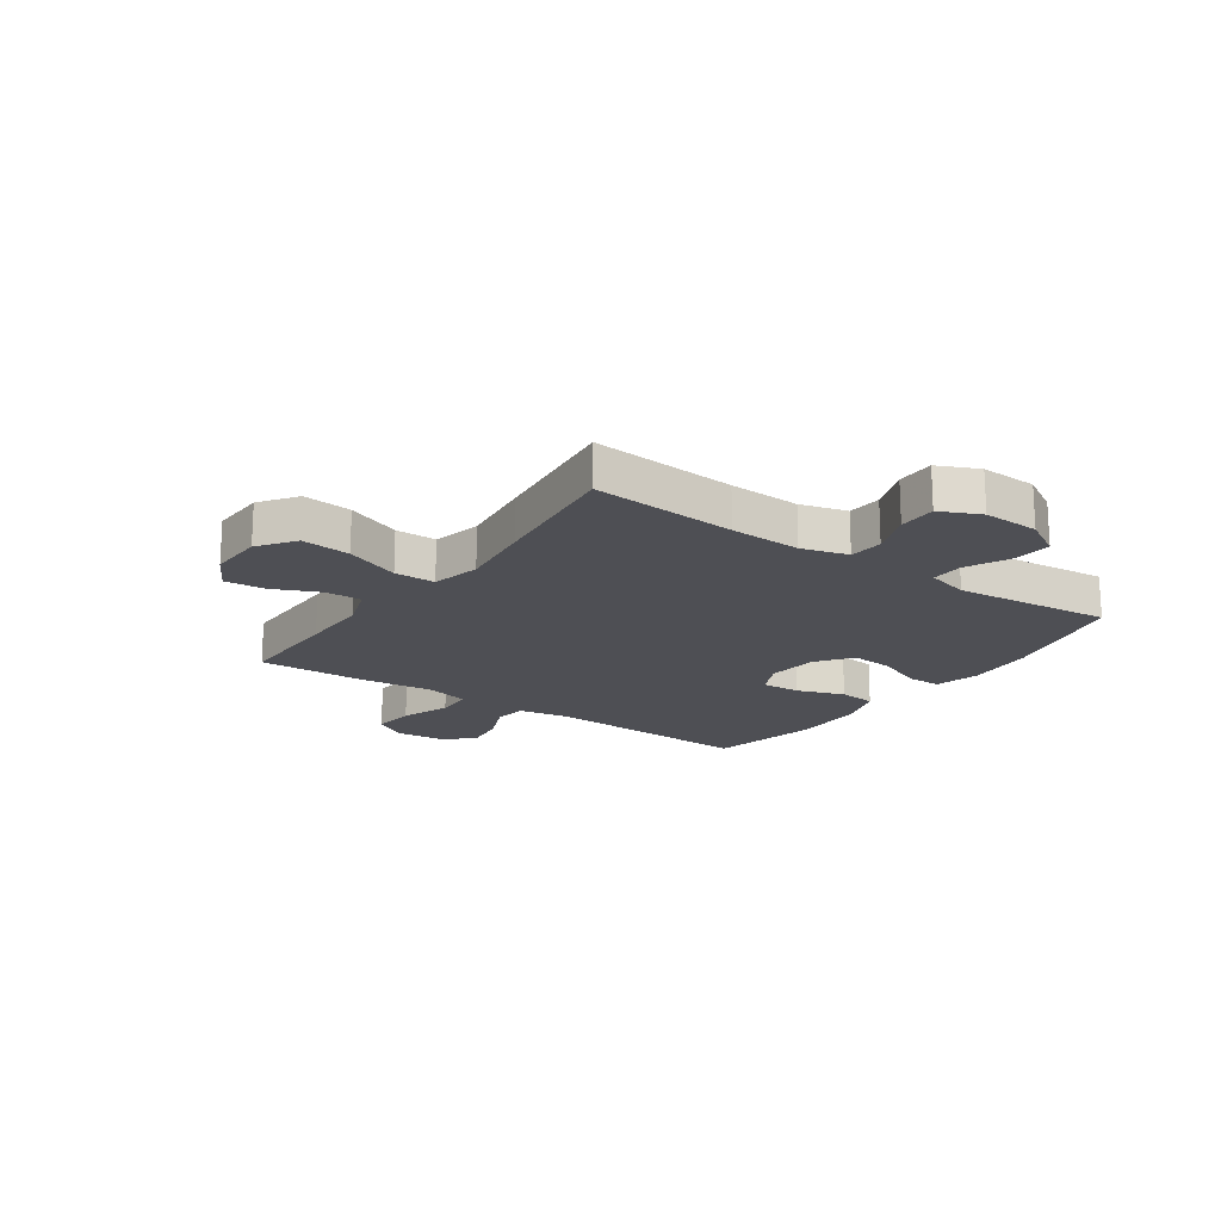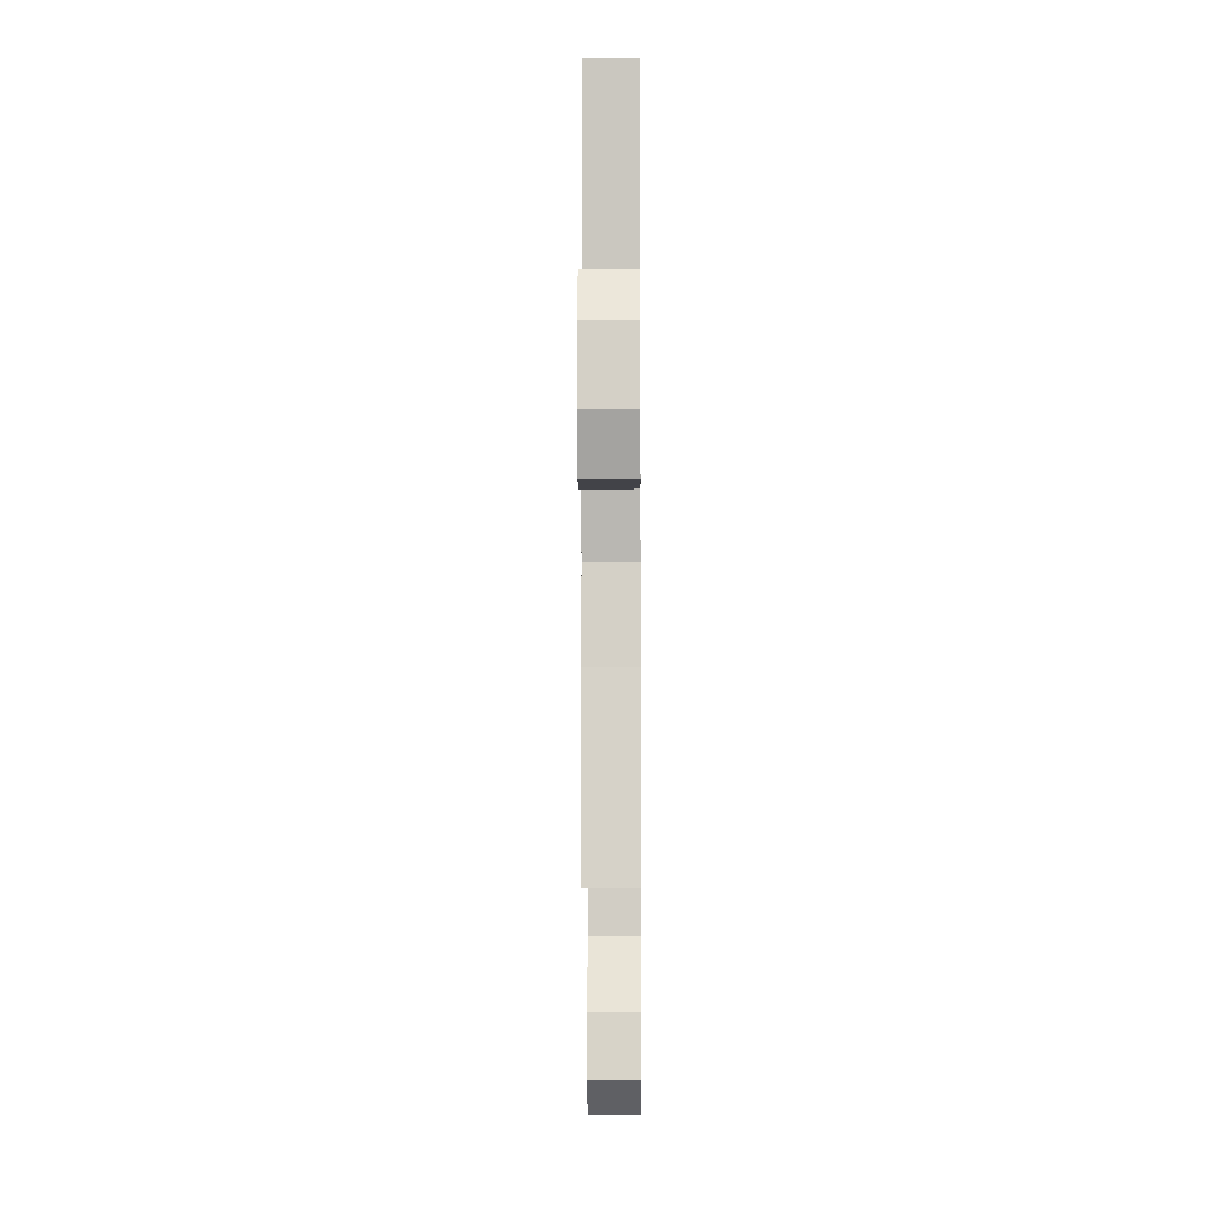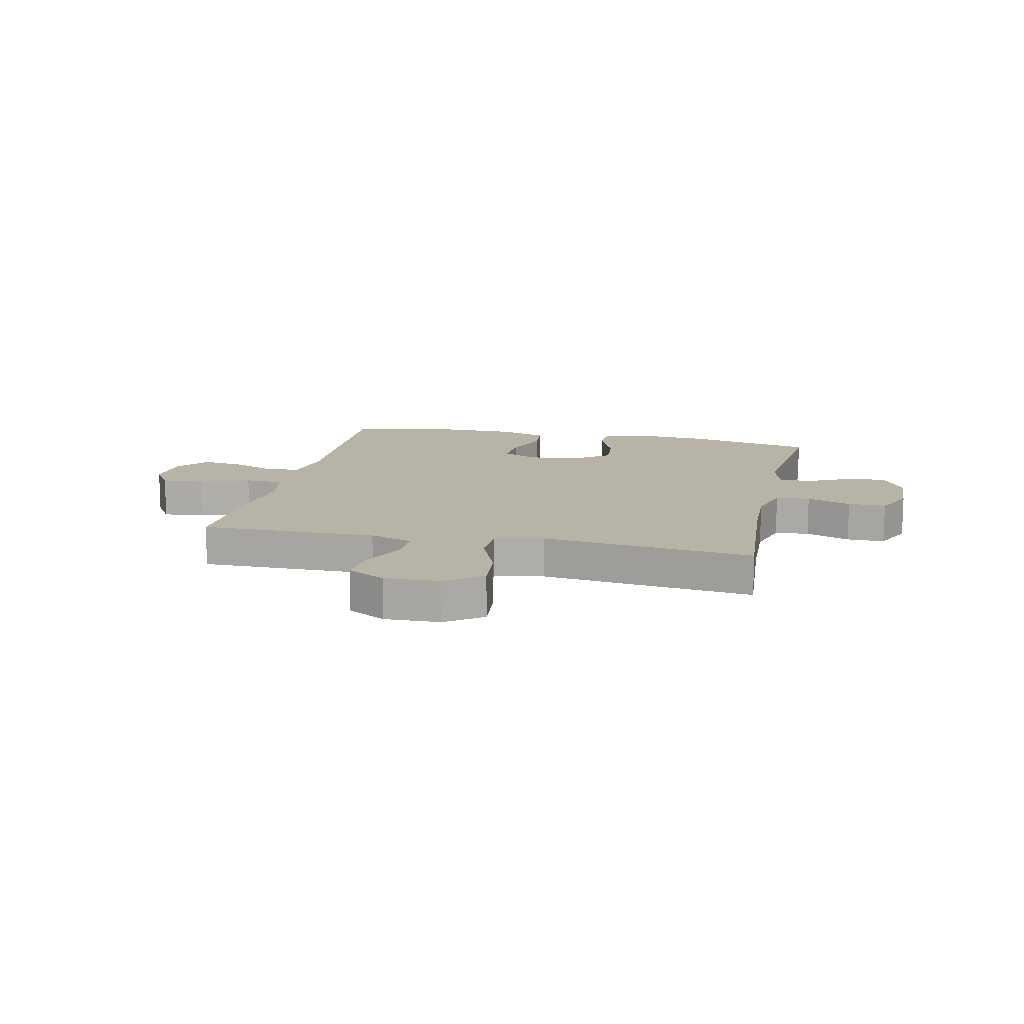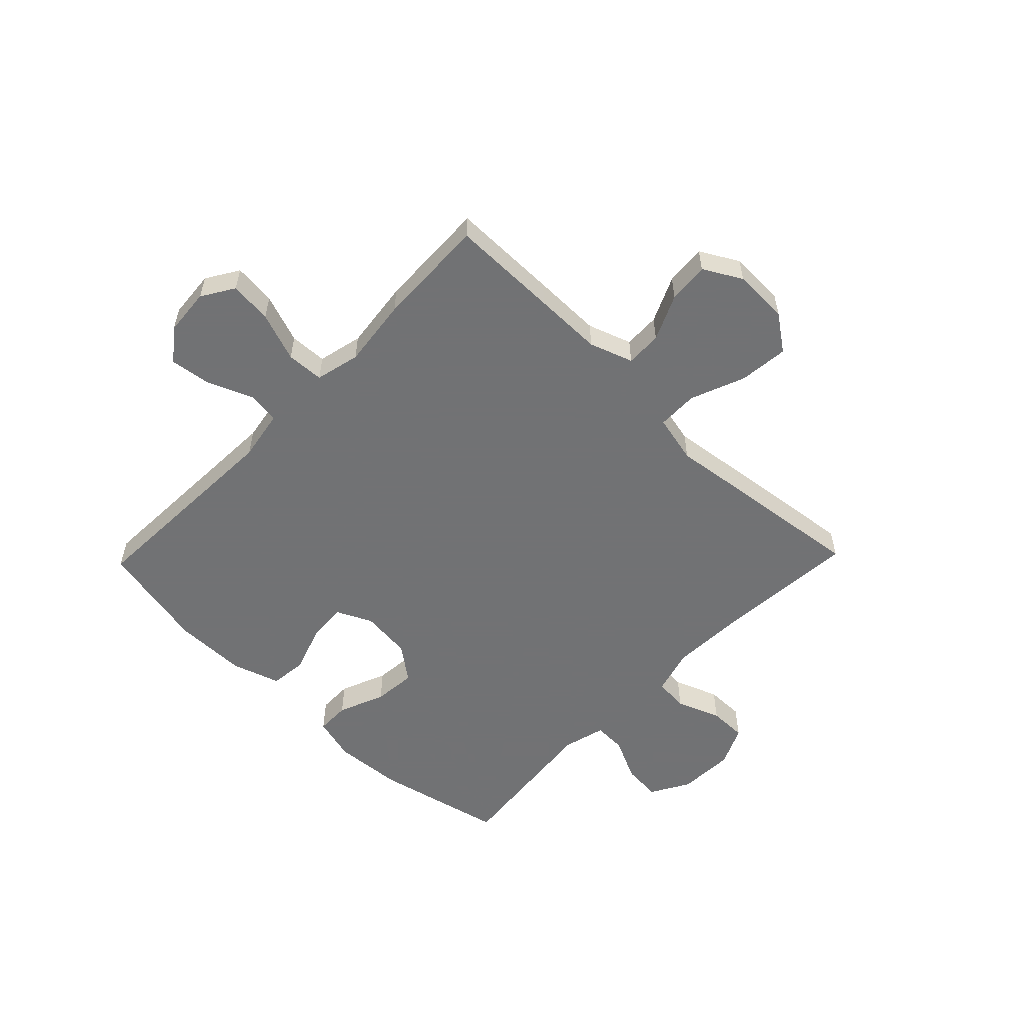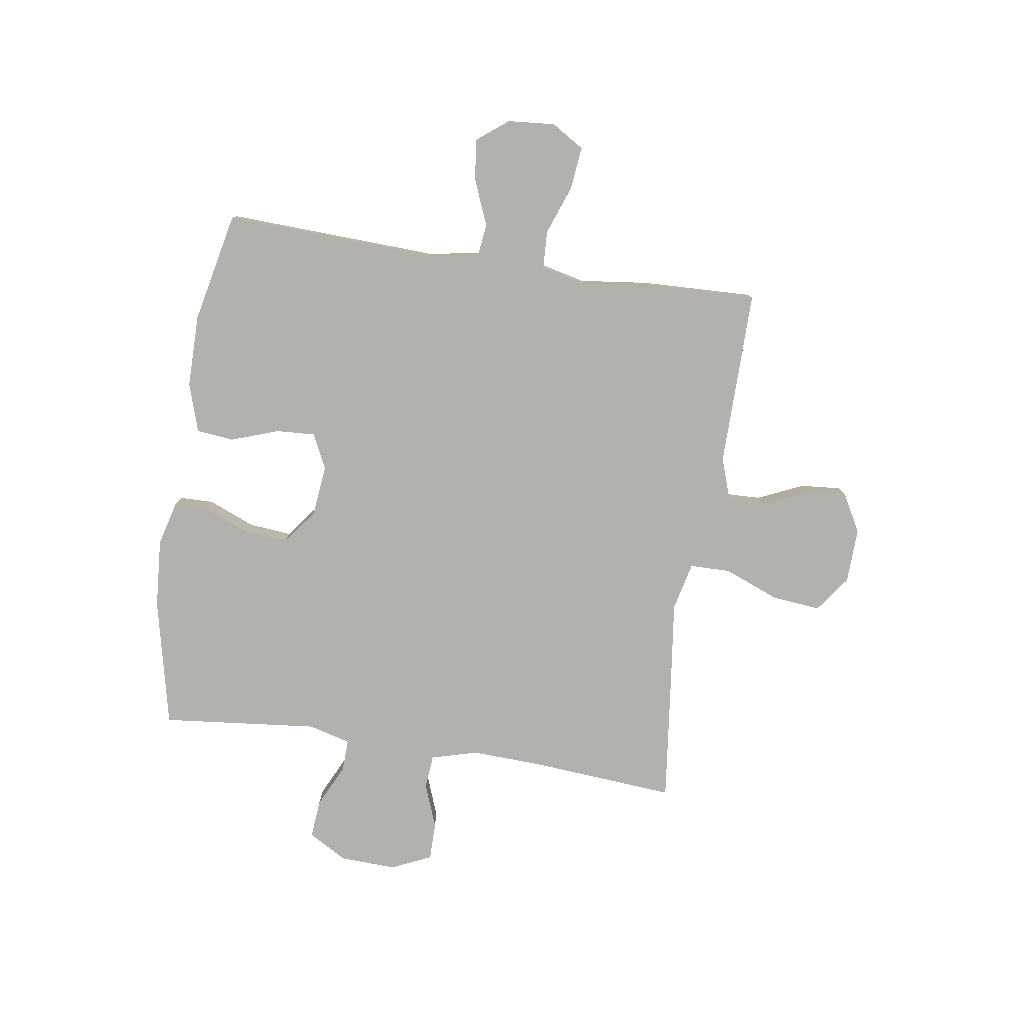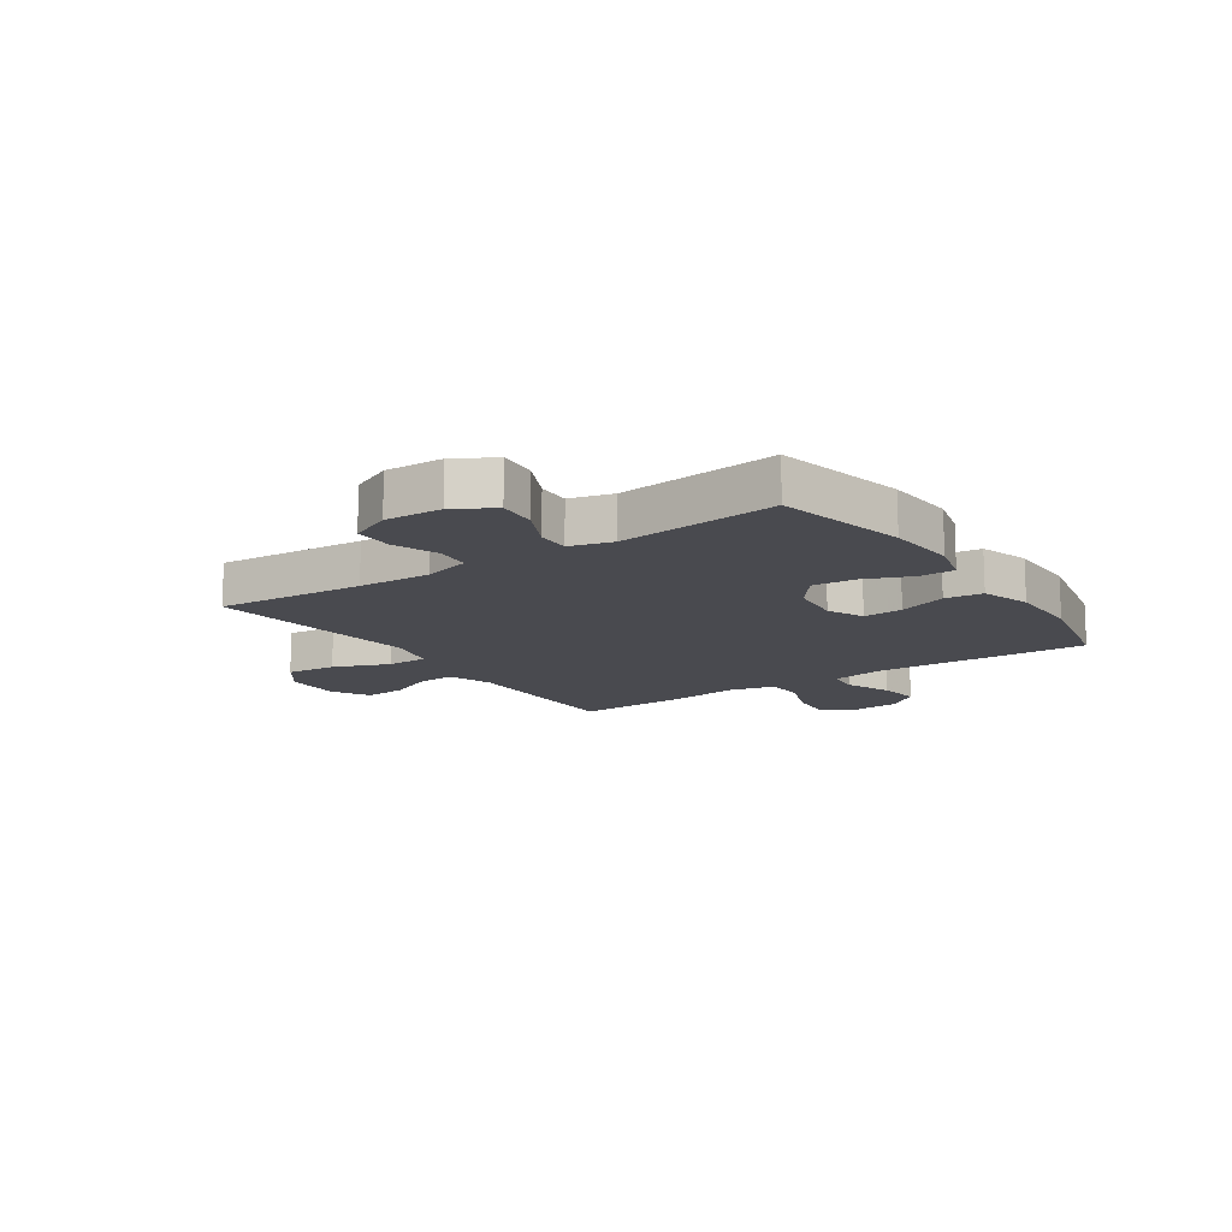
<metadata>
{"format":"obj","ext":"obj","renderer":"f3d","projection":"perspective","resolution":1024,"background":"white","views":[{"elev":-18.3,"azim":-125.0,"up":"+Y"},{"elev":-7.6,"azim":-89.5,"up":"+Z"},{"elev":12.9,"azim":-167.6,"up":"+Y"},{"elev":-55.6,"azim":136.0,"up":"+Y"},{"elev":-79.2,"azim":81.3,"up":"+Y"},{"elev":-13.6,"azim":-55.9,"up":"+Y"}]}
</metadata>
<code>
v -0.5 0.07 0.5
v -0.269 0.07 0.552
v -0.145 0.07 0.561
v -0.065 0.07 0.54
v -0.064 0.07 0.479
v -0.098 0.07 0.396
v -0.105 0.07 0.319
v -0.043 0.07 0.272
v 0.049 0.07 0.262
v 0.112 0.07 0.292
v 0.108 0.07 0.362
v 0.078 0.07 0.447
v 0.085 0.07 0.514
v 0.172 0.07 0.542
v 0.303 0.07 0.542
v 0.5 0.07 0.5
v 0.485 0.07 0.121
v 0.501 0.07 0.029
v 0.559 0.07 0.022
v 0.639 0.07 0.055
v 0.713 0.07 0.065
v 0.757 0.07 0.009
v 0.764 0.07 -0.076
v 0.728 0.07 -0.134
v 0.652 0.07 -0.126
v 0.564 0.07 -0.094
v 0.497 0.07 -0.097
v 0.478 0.07 -0.177
v 0.493 0.07 -0.301
v 0.5 0.07 -0.5
v 0.307 0.07 -0.499
v 0.184 0.07 -0.498
v 0.106 0.07 -0.525
v 0.108 0.07 -0.59
v 0.145 0.07 -0.672
v 0.151 0.07 -0.745
v 0.083 0.07 -0.783
v -0.016 0.07 -0.78
v -0.081 0.07 -0.733
v -0.072 0.07 -0.645
v -0.033 0.07 -0.547
v -0.034 0.07 -0.474
v -0.121 0.07 -0.454
v -0.256 0.07 -0.471
v -0.5 0.07 -0.5
v -0.48 0.07 -0.24
v -0.475 0.07 -0.112
v -0.498 0.07 -0.029
v -0.559 0.07 -0.024
v -0.638 0.07 -0.054
v -0.706 0.07 -0.054
v -0.739 0.07 0.018
v -0.735 0.07 0.119
v -0.695 0.07 0.188
v -0.626 0.07 0.182
v -0.549 0.07 0.145
v -0.491 0.07 0.143
v -0.471 0.07 0.219
v -0.5 0 0.5
v -0.269 0 0.552
v -0.145 0 0.561
v -0.065 0 0.54
v -0.064 0 0.479
v -0.098 0 0.396
v -0.105 0 0.319
v -0.043 0 0.272
v 0.049 0 0.262
v 0.112 0 0.292
v 0.108 0 0.362
v 0.078 0 0.447
v 0.085 0 0.514
v 0.172 0 0.542
v 0.303 0 0.542
v 0.5 0 0.5
v 0.485 0 0.121
v 0.501 0 0.029
v 0.559 0 0.022
v 0.639 0 0.055
v 0.713 0 0.065
v 0.757 0 0.009
v 0.764 0 -0.076
v 0.728 0 -0.134
v 0.652 0 -0.126
v 0.564 0 -0.094
v 0.497 0 -0.097
v 0.478 0 -0.177
v 0.493 0 -0.301
v 0.5 0 -0.5
v 0.307 0 -0.499
v 0.184 0 -0.498
v 0.106 0 -0.525
v 0.108 0 -0.59
v 0.145 0 -0.672
v 0.151 0 -0.745
v 0.083 0 -0.783
v -0.016 0 -0.78
v -0.081 0 -0.733
v -0.072 0 -0.645
v -0.033 0 -0.547
v -0.034 0 -0.474
v -0.121 0 -0.454
v -0.256 0 -0.471
v -0.5 0 -0.5
v -0.48 0 -0.24
v -0.475 0 -0.112
v -0.498 0 -0.029
v -0.559 0 -0.024
v -0.638 0 -0.054
v -0.706 0 -0.054
v -0.739 0 0.018
v -0.735 0 0.119
v -0.695 0 0.188
v -0.626 0 0.182
v -0.549 0 0.145
v -0.491 0 0.143
v -0.471 0 0.219
f 54 55 56
f 53 54 56
f 52 53 56
f 51 52 56
f 50 51 56
f 49 50 56
f 48 49 56 57
f 47 48 57 58
f 43 44 45 46
f 42 43 46 47
f 39 40 41
f 38 39 41
f 37 38 41
f 36 37 41
f 35 36 41
f 34 35 41
f 33 34 41 42
f 42 47 58
f 33 42 58
f 32 33 58
f 32 58 1
f 31 32 1
f 30 31 1
f 29 30 1
f 28 29 1
f 24 25 26
f 23 24 26
f 22 23 26
f 21 22 26
f 20 21 26
f 19 20 26
f 18 19 26 27
f 15 16 17
f 14 15 17
f 13 14 17
f 12 13 17
f 11 12 17
f 18 27 28
f 17 18 28
f 11 17 28
f 10 11 28
f 4 5 6
f 3 4 6
f 2 3 6
f 1 2 6
f 1 6 7
f 28 1 7 8
f 9 10 28
f 8 9 28
f 114 113 112
f 114 112 111
f 114 111 110
f 114 110 109
f 114 109 108
f 114 108 107
f 115 114 107 106
f 116 115 106 105
f 104 103 102 101
f 105 104 101 100
f 99 98 97
f 99 97 96
f 99 96 95
f 99 95 94
f 99 94 93
f 99 93 92
f 100 99 92 91
f 116 105 100
f 116 100 91
f 116 91 90
f 59 116 90
f 59 90 89
f 59 89 88
f 59 88 87
f 59 87 86
f 84 83 82
f 84 82 81
f 84 81 80
f 84 80 79
f 84 79 78
f 84 78 77
f 85 84 77 76
f 75 74 73
f 75 73 72
f 75 72 71
f 75 71 70
f 75 70 69
f 86 85 76
f 86 76 75
f 86 75 69
f 86 69 68
f 64 63 62
f 64 62 61
f 64 61 60
f 64 60 59
f 65 64 59
f 66 65 59 86
f 86 68 67
f 86 67 66
f 1 59 60 2
f 2 60 61 3
f 3 61 62 4
f 4 62 63 5
f 5 63 64 6
f 6 64 65 7
f 7 65 66 8
f 8 66 67 9
f 9 67 68 10
f 10 68 69 11
f 11 69 70 12
f 12 70 71 13
f 13 71 72 14
f 14 72 73 15
f 15 73 74 16
f 16 74 75 17
f 17 75 76 18
f 18 76 77 19
f 19 77 78 20
f 20 78 79 21
f 21 79 80 22
f 22 80 81 23
f 23 81 82 24
f 24 82 83 25
f 25 83 84 26
f 26 84 85 27
f 27 85 86 28
f 28 86 87 29
f 29 87 88 30
f 30 88 89 31
f 31 89 90 32
f 32 90 91 33
f 33 91 92 34
f 34 92 93 35
f 35 93 94 36
f 36 94 95 37
f 37 95 96 38
f 38 96 97 39
f 39 97 98 40
f 40 98 99 41
f 41 99 100 42
f 42 100 101 43
f 43 101 102 44
f 44 102 103 45
f 45 103 104 46
f 46 104 105 47
f 47 105 106 48
f 48 106 107 49
f 49 107 108 50
f 50 108 109 51
f 51 109 110 52
f 52 110 111 53
f 53 111 112 54
f 54 112 113 55
f 55 113 114 56
f 56 114 115 57
f 57 115 116 58
f 58 116 59 1

</code>
